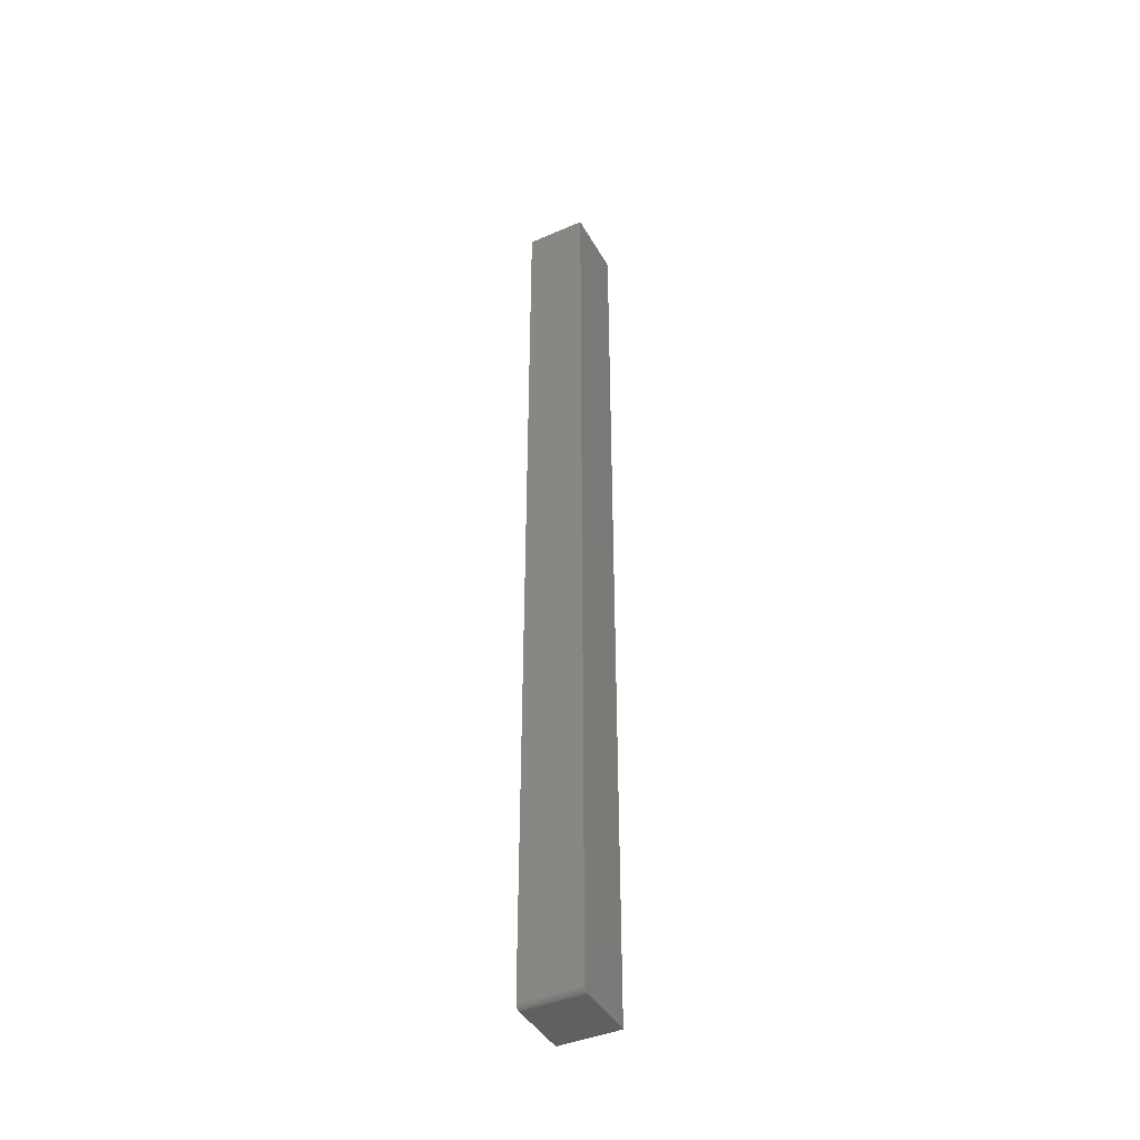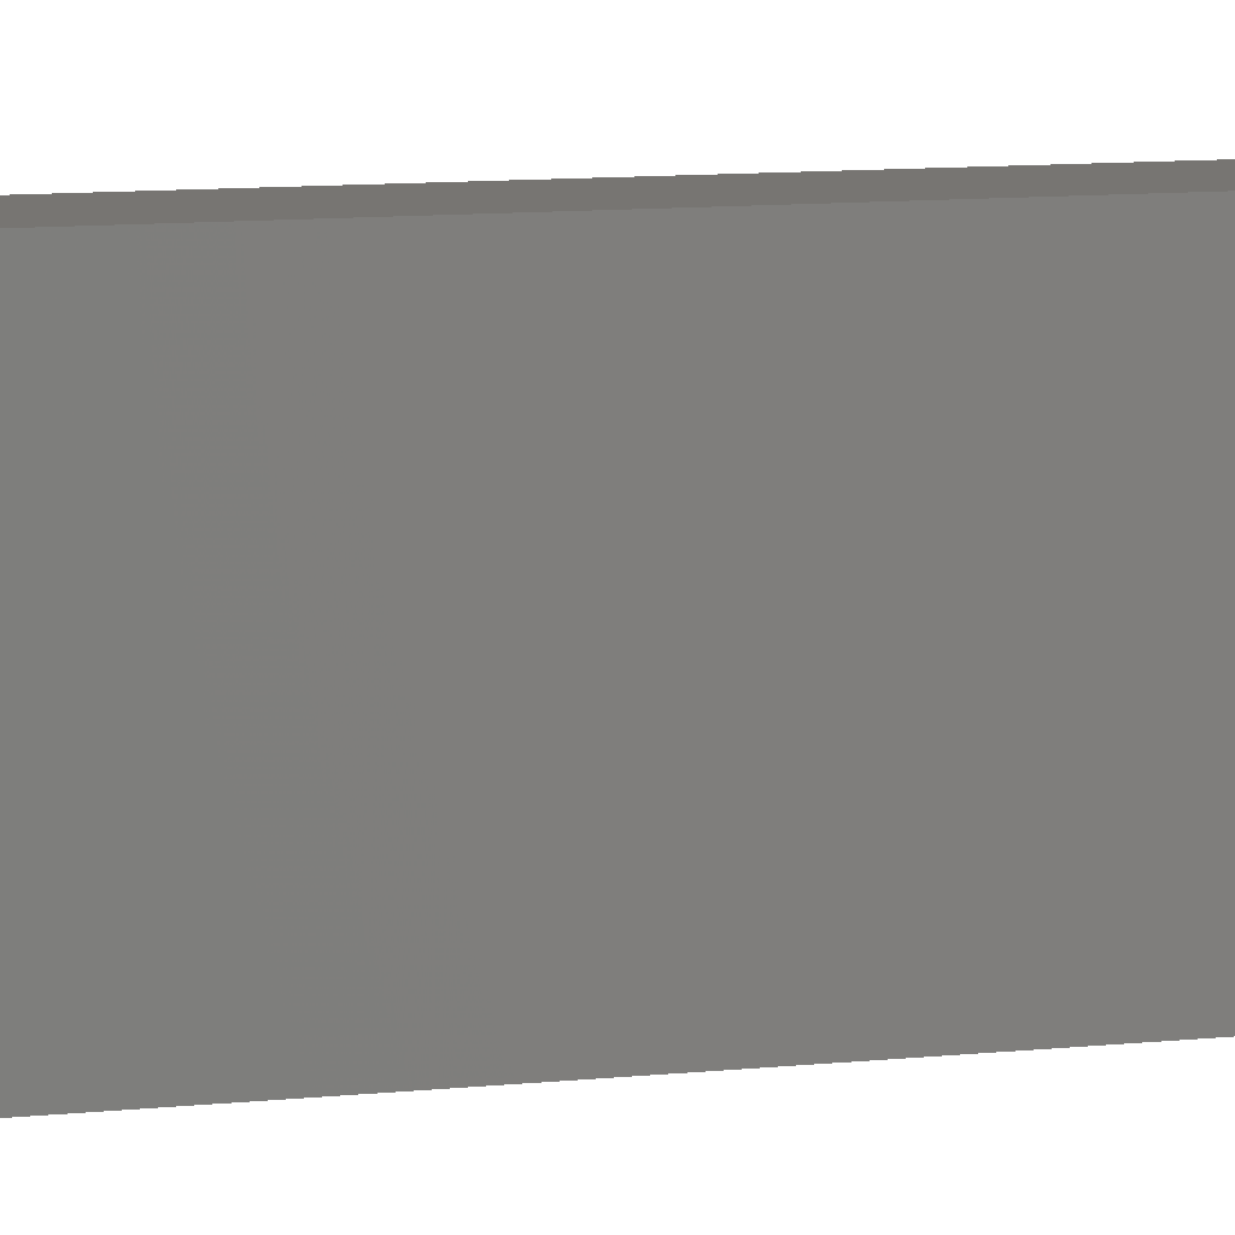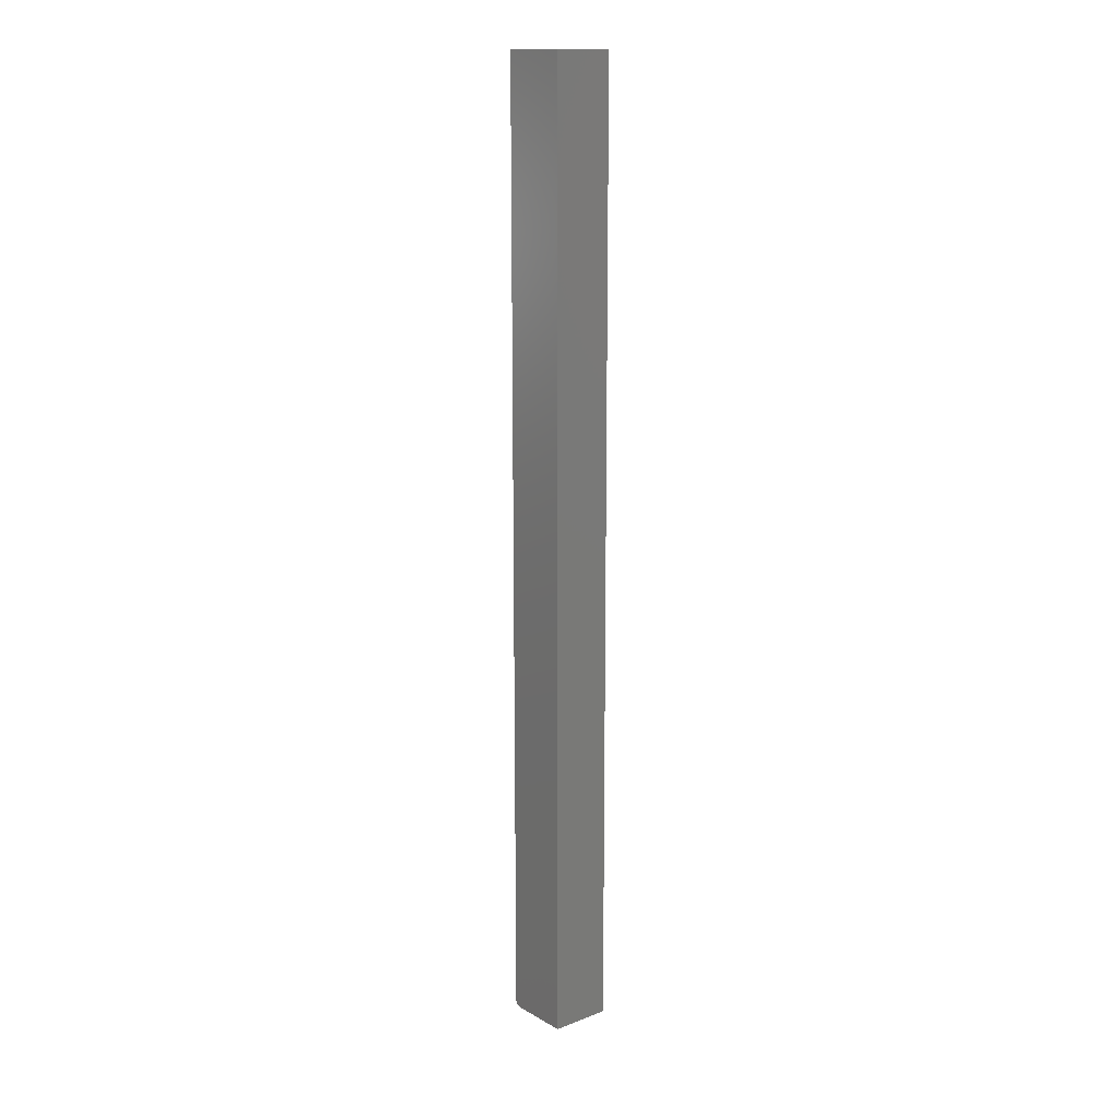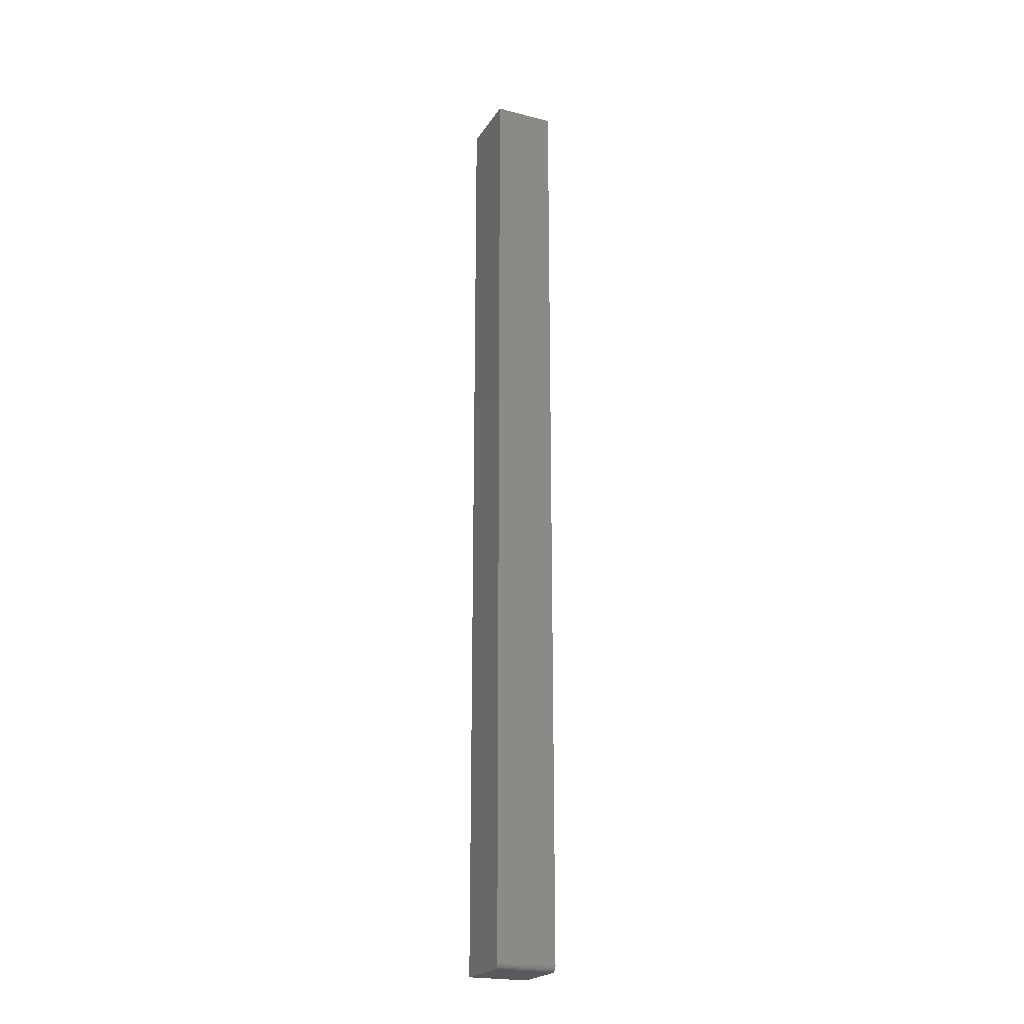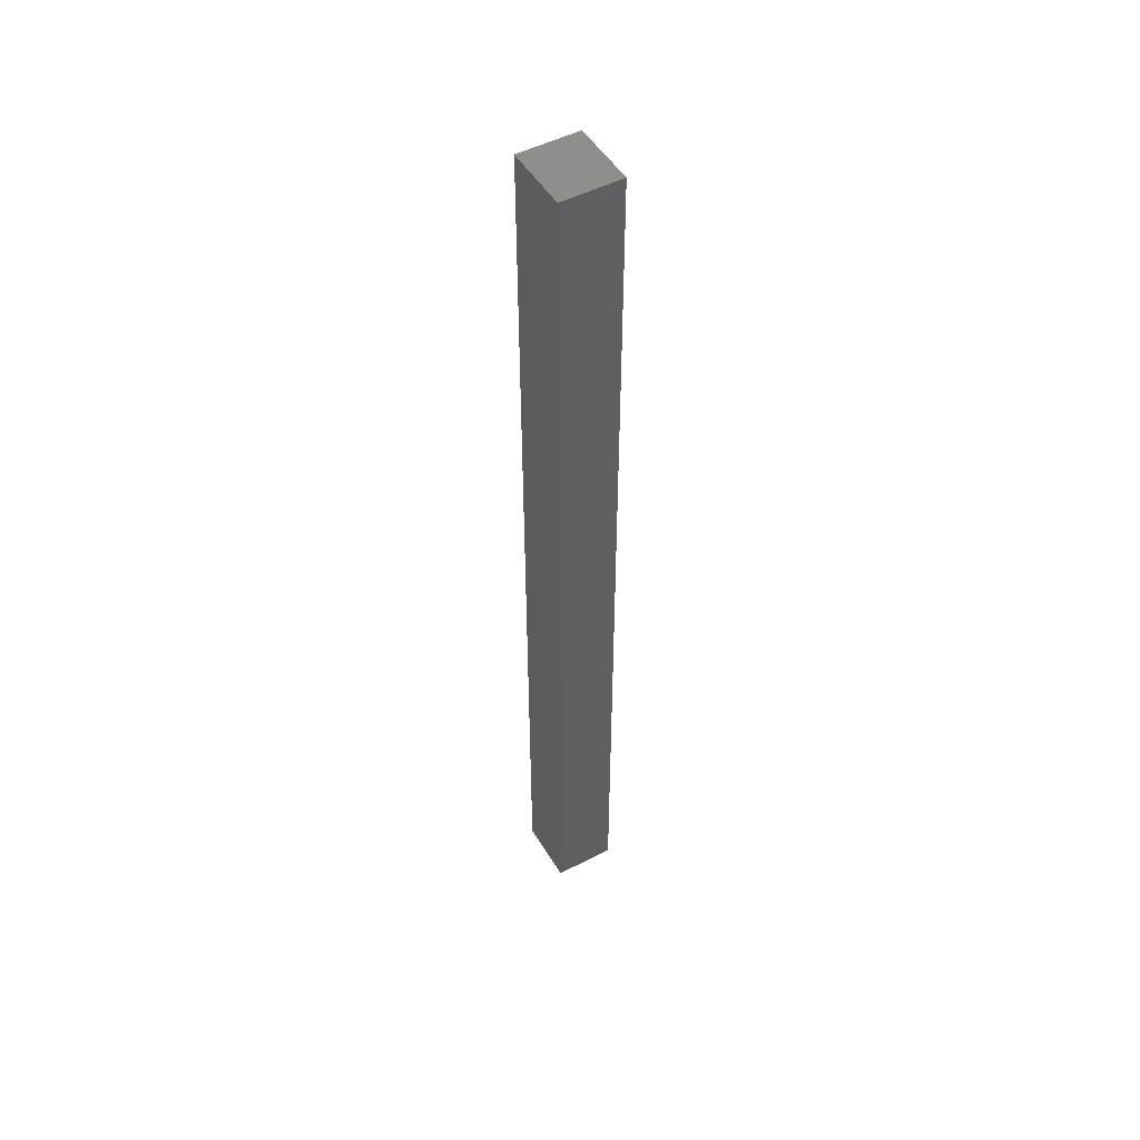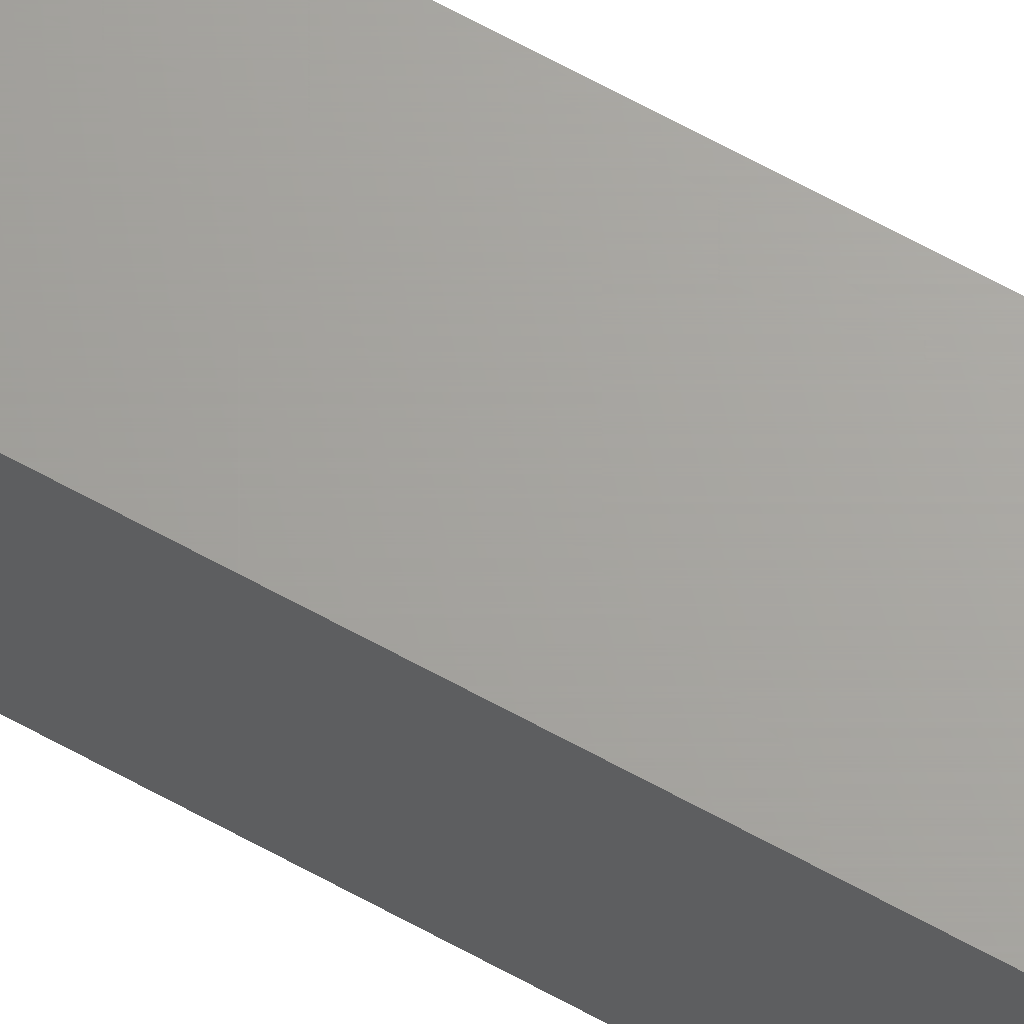
<metadata>
{"format":"stl","ext":"stl","renderer":"f3d","projection":"perspective","resolution":1024,"background":"white","views":[{"elev":-42.3,"azim":27.3,"up":"+Z"},{"elev":2.8,"azim":-134.0,"up":"+Y"},{"elev":14.4,"azim":140.4,"up":"+Z"},{"elev":-21.9,"azim":-24.1,"up":"+Z"},{"elev":49.7,"azim":-30.0,"up":"+Z"},{"elev":67.3,"azim":-61.3,"up":"+Y"}]}
</metadata>
<code>
# stl→obj: 26 verts, 48 faces
v -0.001151 -0.08594 0.75
v -0.07812 -0.08594 0.75
v -0.001151 -0.08594 0.09572
v -0.07812 -0.08594 -0.4609
v -0.001151 -0.08594 -0.4609
v -0.07812 -0.08462 -0.4653
v -0.07812 -0.08247 -0.4674
v -0.07812 -0.08365 -0.4665
v -0.07812 6.765e-17 0.75
v -0.07812 0 -0.4688
v -0.07812 -0.08534 -0.4639
v -0.07812 -0.08579 -0.4625
v -0.07812 -0.07812 -0.4688
v -0.07812 -0.07965 -0.4686
v -0.07812 -0.08111 -0.4682
v -0.001151 -0.08579 -0.4625
v -0.001151 -0.08462 -0.4653
v -0.001151 -0.08534 -0.4639
v -0.001151 3.561e-17 0.09572
v -0.001151 -0.08365 -0.4665
v -0.001151 -0.08247 -0.4674
v -0.001151 -0.08111 -0.4682
v -0.001151 -0.07965 -0.4686
v -0.001151 -0.07812 -0.4688
v -0.001151 4.273e-18 -0.4688
v -0.001151 7.193e-17 0.75
f 1 2 3
f 3 2 4
f 3 4 5
f 6 7 8
f 4 2 9
f 10 7 6
f 10 6 11
f 10 11 12
f 10 12 4
f 10 4 9
f 7 10 13
f 7 13 14
f 7 14 15
f 5 16 17
f 17 16 18
f 19 3 5
f 19 5 17
f 19 17 20
f 19 20 21
f 19 21 22
f 19 22 23
f 19 23 24
f 19 24 25
f 10 25 13
f 13 25 24
f 13 24 14
f 14 24 23
f 14 23 15
f 15 23 22
f 15 22 7
f 7 22 21
f 7 21 8
f 8 21 20
f 8 20 6
f 6 20 17
f 6 17 11
f 11 17 18
f 11 18 12
f 12 18 16
f 12 16 4
f 4 16 5
f 25 10 19
f 19 10 9
f 19 9 26
f 26 9 1
f 1 9 2
f 3 19 1
f 1 19 26

</code>
